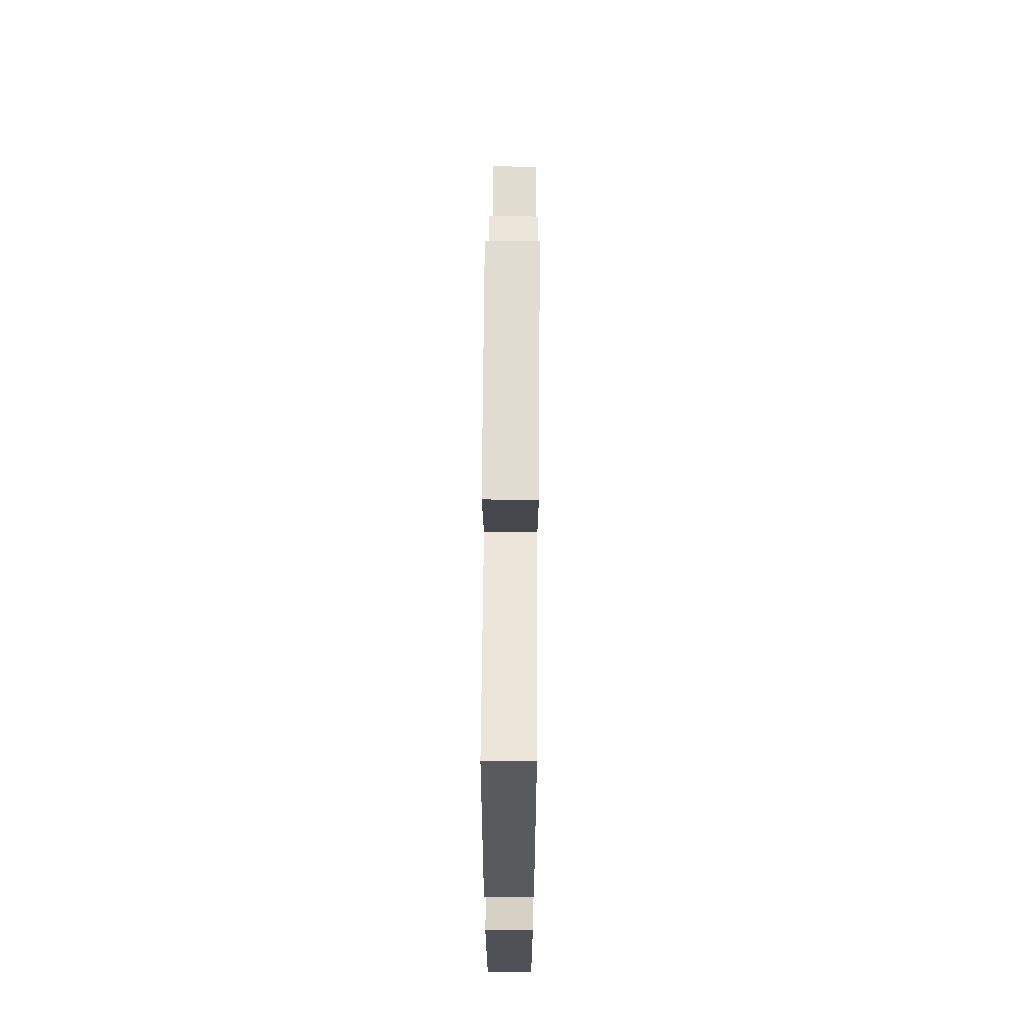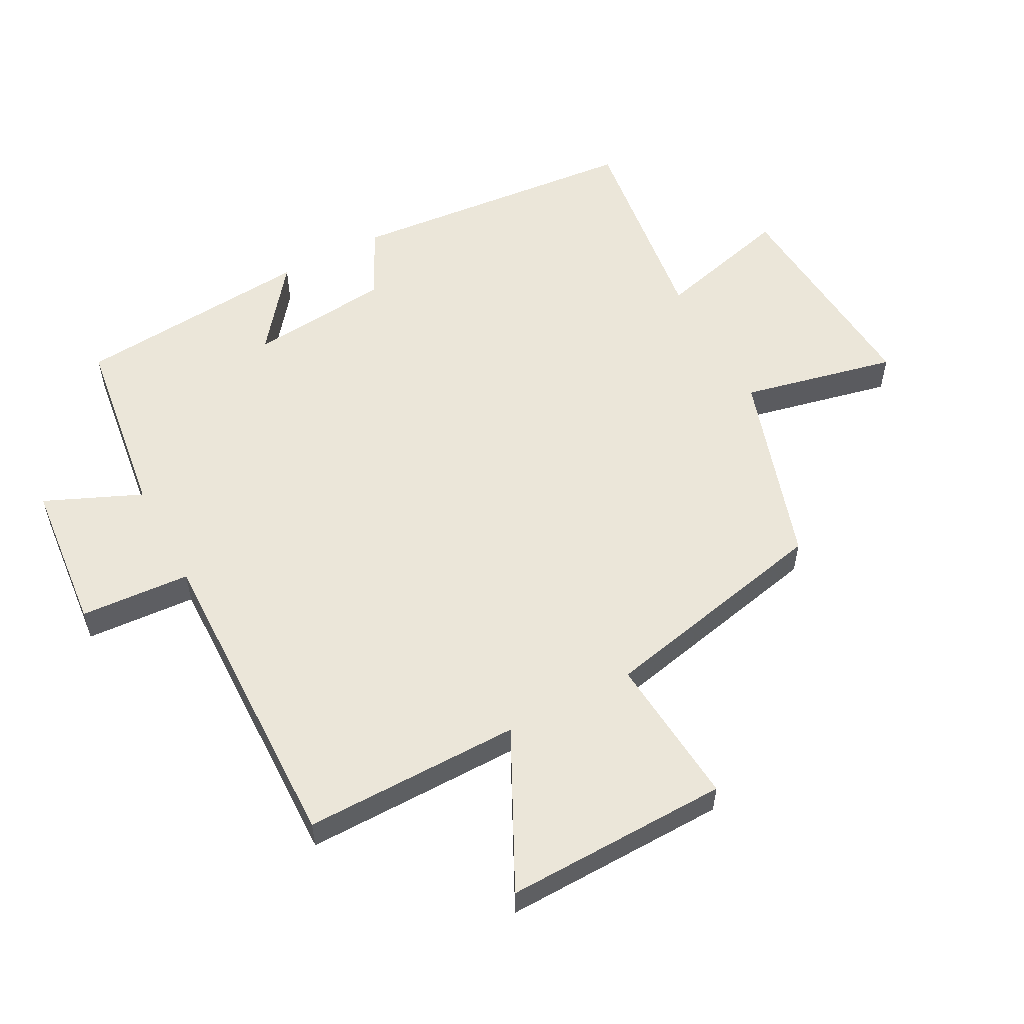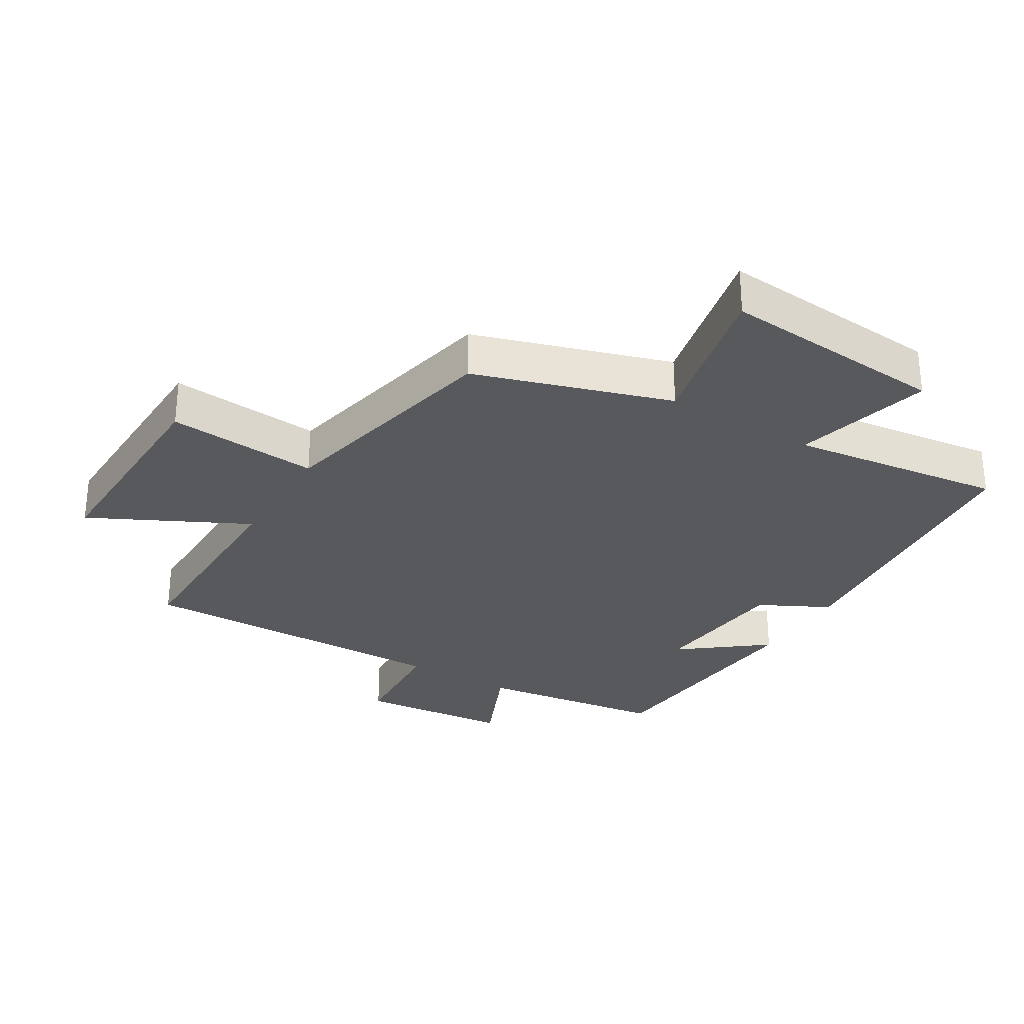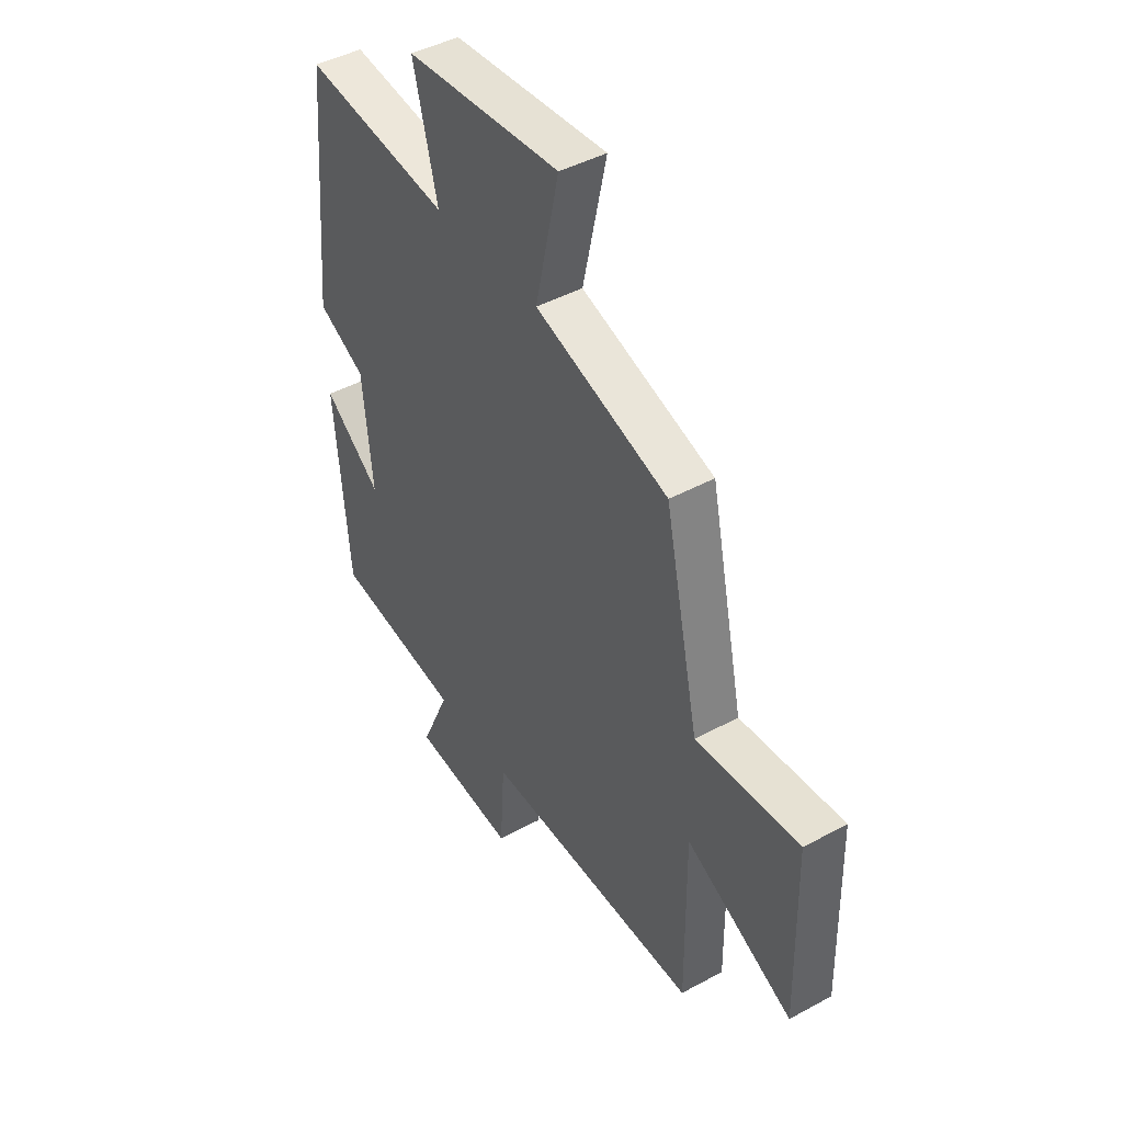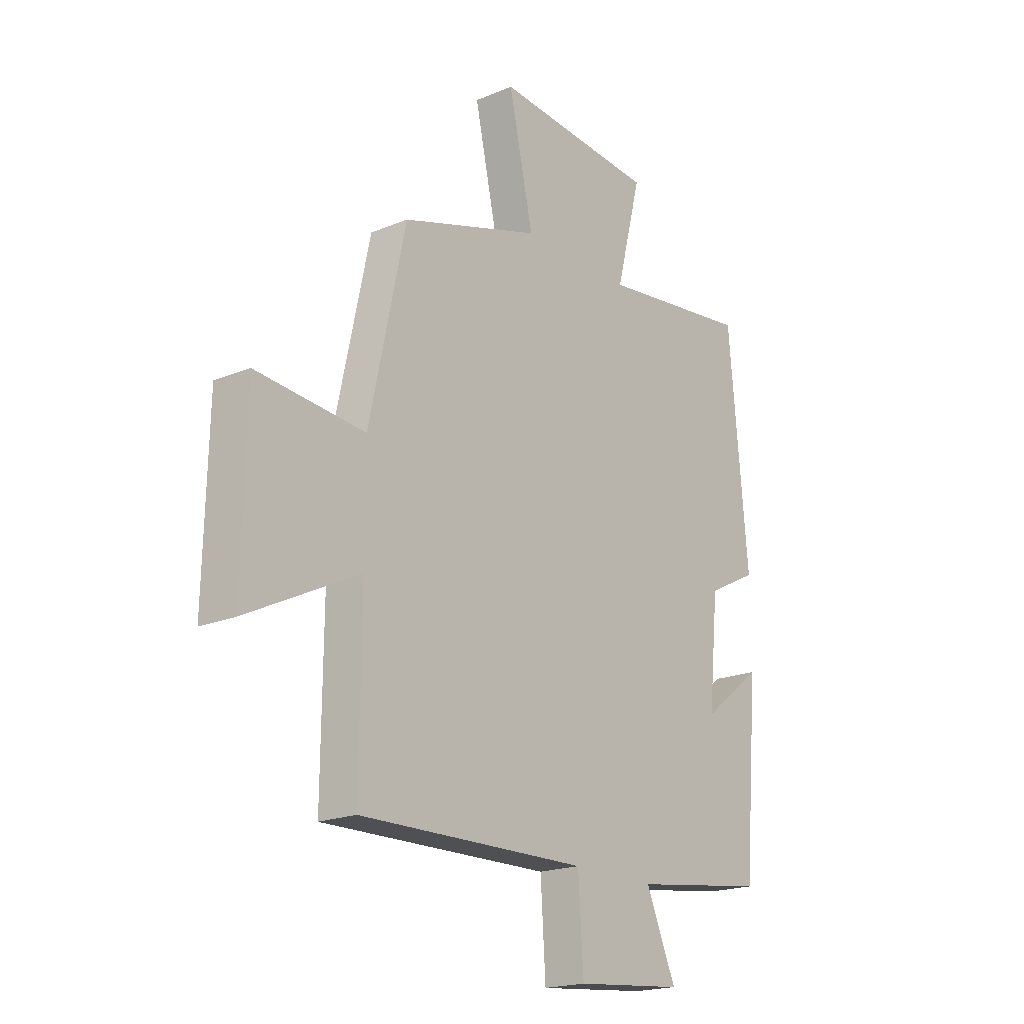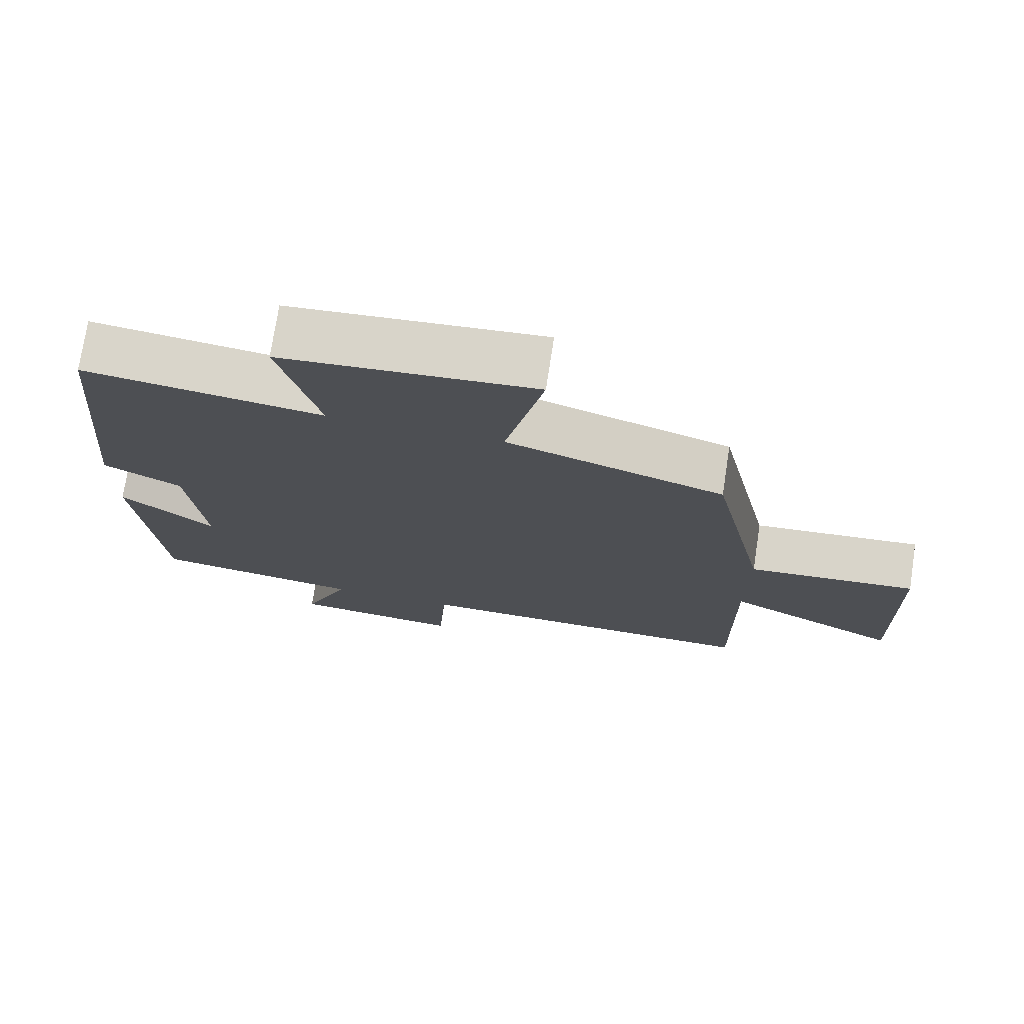
<metadata>
{"format":"obj","ext":"obj","renderer":"f3d","projection":"perspective","resolution":1024,"background":"white","views":[{"elev":64.7,"azim":90.4,"up":"+Z"},{"elev":55.8,"azim":-118.0,"up":"+Y"},{"elev":-29.8,"azim":-31.1,"up":"+Y"},{"elev":44.1,"azim":-122.5,"up":"+Z"},{"elev":-19.6,"azim":-52.1,"up":"+Z"},{"elev":74.2,"azim":-171.3,"up":"+Z"}]}
</metadata>
<code>
v 0.468 0.07 -0.46
v 0.175 0.07 -0.5
v 0.24 0.07 -0.65
v 0.004 0.07 -0.672
v -0.007 0.07 -0.5
v -0.503 0.07 -0.508
v -0.5 0.07 -0.169
v -0.744 0.07 -0.291
v -0.736 0.07 0.059
v -0.5 0.07 0.039
v -0.421 0.07 0.404
v -0.117 0.07 0.5
v -0.17 0.07 0.741
v 0.182 0.07 0.713
v 0.127 0.07 0.5
v 0.459 0.07 0.543
v 0.5 0.07 0.086
v 0.391 0.07 0.03
v 0.369 0.07 -0.19
v 0.5 0.07 -0.088
v 0.468 0 -0.46
v 0.175 0 -0.5
v 0.24 0 -0.65
v 0.004 0 -0.672
v -0.007 0 -0.5
v -0.503 0 -0.508
v -0.5 0 -0.169
v -0.744 0 -0.291
v -0.736 0 0.059
v -0.5 0 0.039
v -0.421 0 0.404
v -0.117 0 0.5
v -0.17 0 0.741
v 0.182 0 0.713
v 0.127 0 0.5
v 0.459 0 0.543
v 0.5 0 0.086
v 0.391 0 0.03
v 0.369 0 -0.19
v 0.5 0 -0.088
f 19 20 1 2
f 18 19 2
f 15 16 17 18
f 15 18 2
f 12 13 14 15
f 12 15 2
f 11 12 2
f 10 11 2
f 7 8 9 10
f 7 10 2 3
f 5 6 7
f 5 7 3
f 3 4 5
f 22 21 40 39
f 22 39 38
f 38 37 36 35
f 22 38 35
f 35 34 33 32
f 22 35 32
f 22 32 31
f 22 31 30
f 30 29 28 27
f 23 22 30 27
f 27 26 25
f 23 27 25
f 25 24 23
f 1 21 22 2
f 2 22 23 3
f 3 23 24 4
f 4 24 25 5
f 5 25 26 6
f 6 26 27 7
f 7 27 28 8
f 8 28 29 9
f 9 29 30 10
f 10 30 31 11
f 11 31 32 12
f 12 32 33 13
f 13 33 34 14
f 14 34 35 15
f 15 35 36 16
f 16 36 37 17
f 17 37 38 18
f 18 38 39 19
f 19 39 40 20
f 20 40 21 1

</code>
